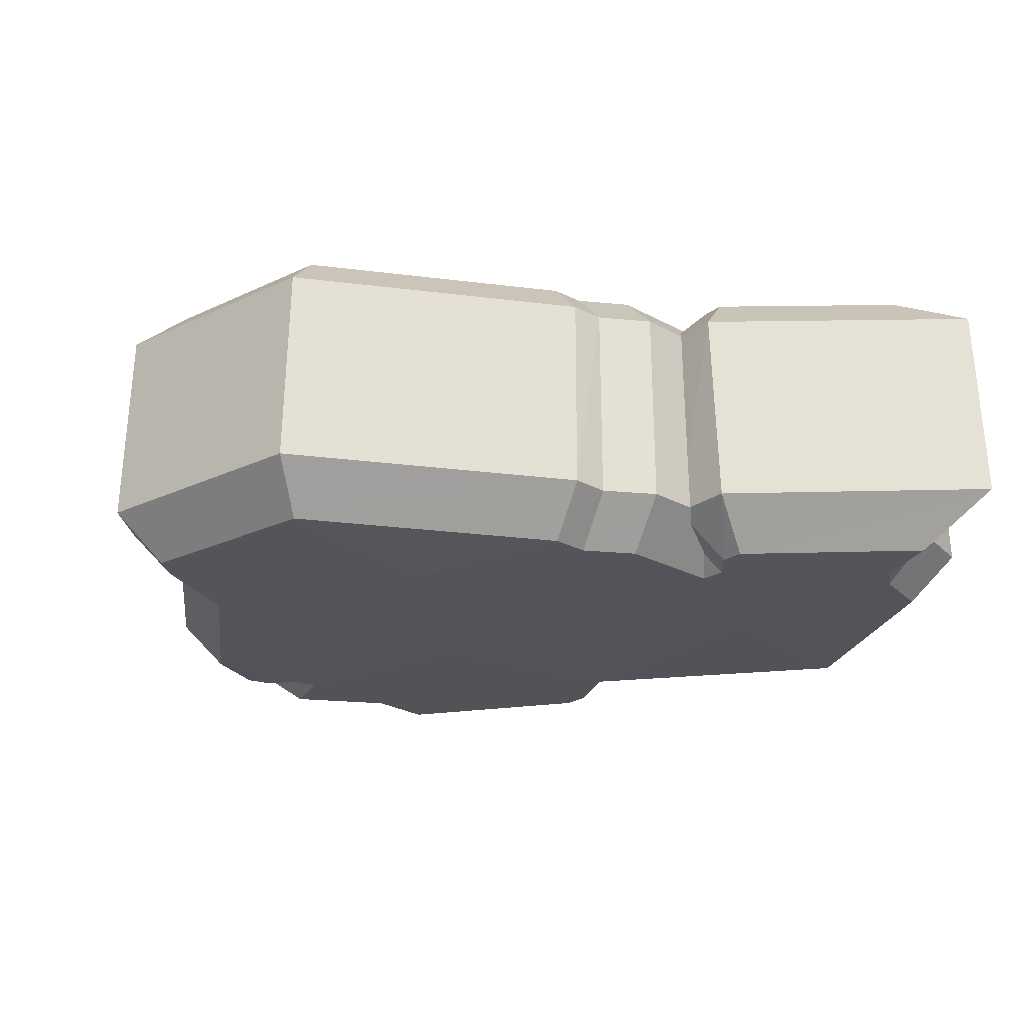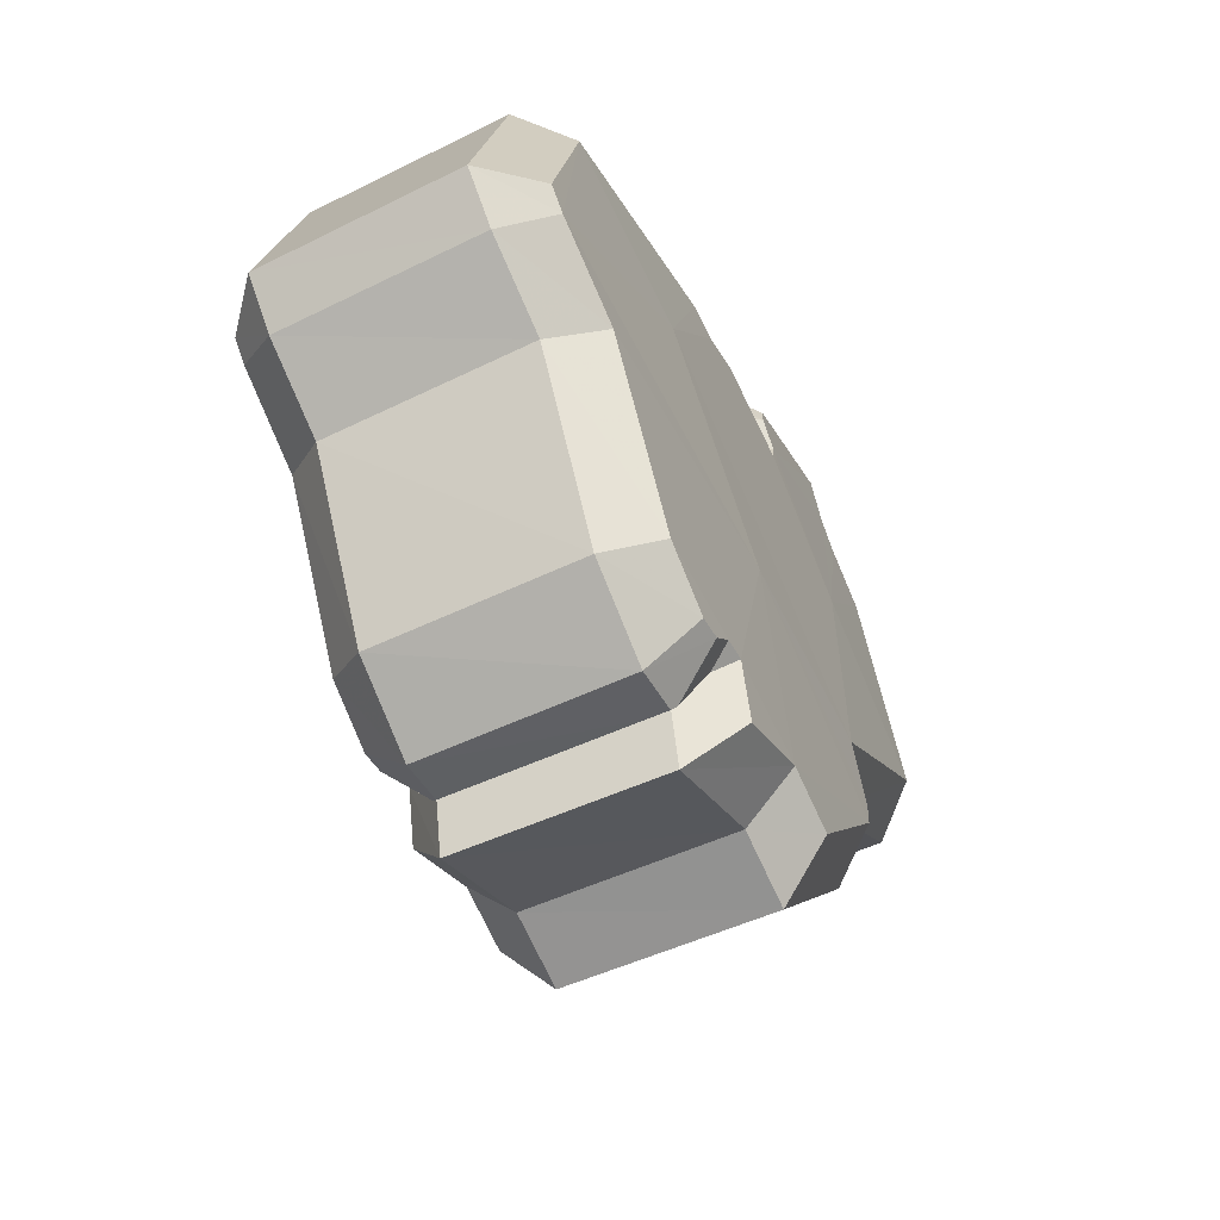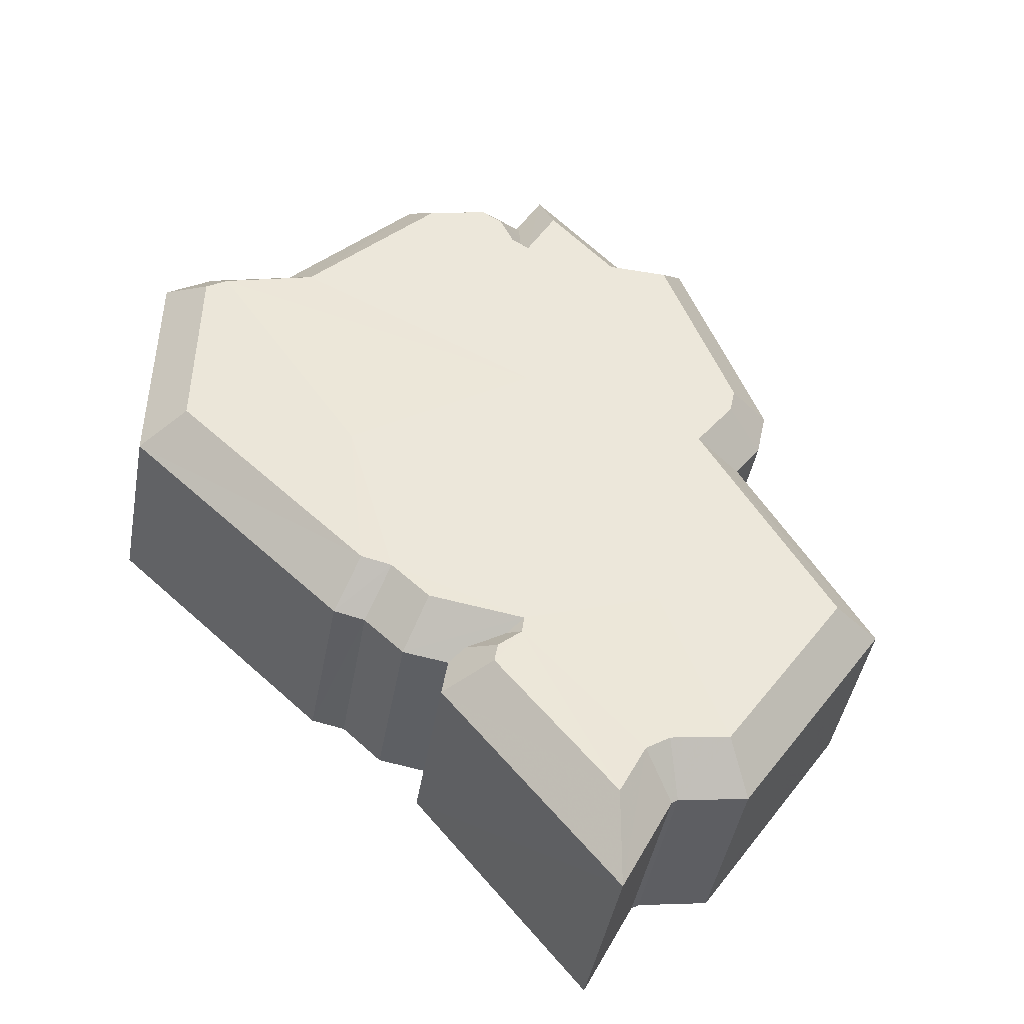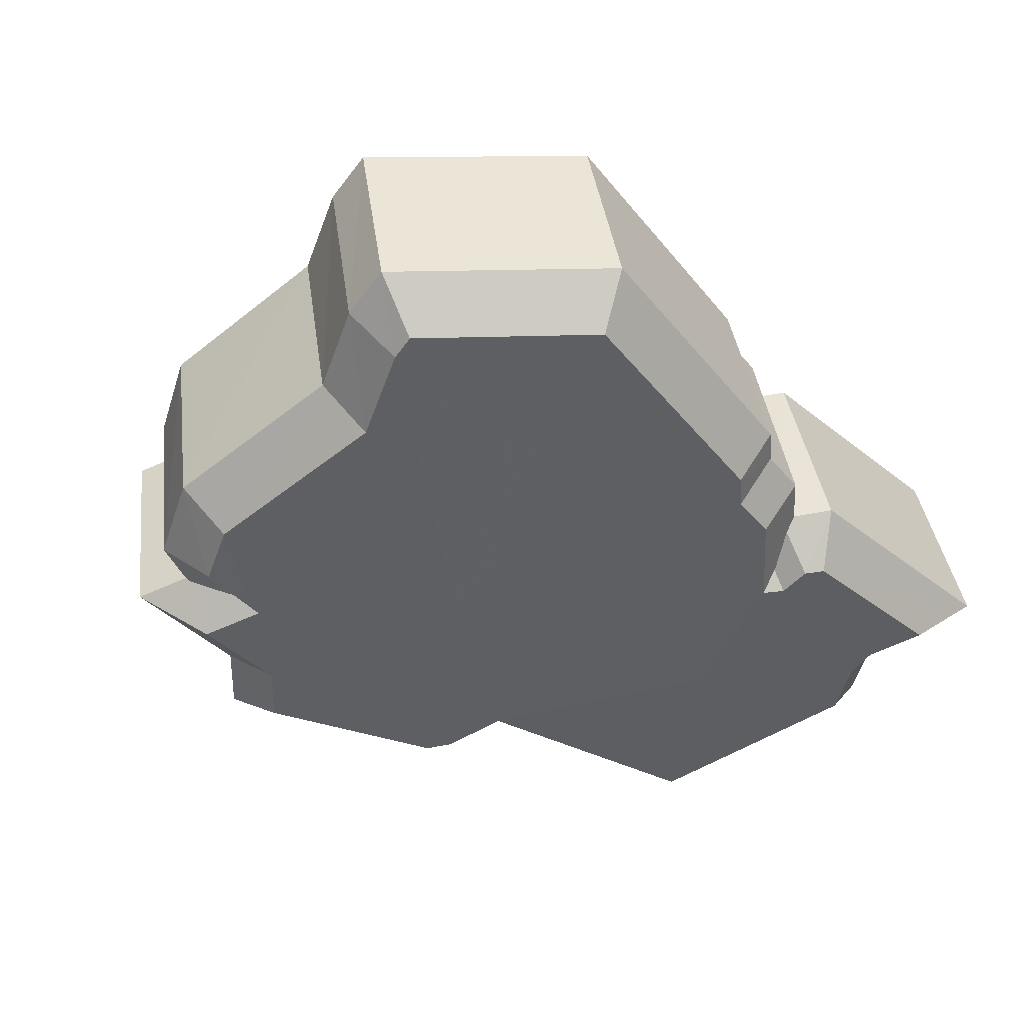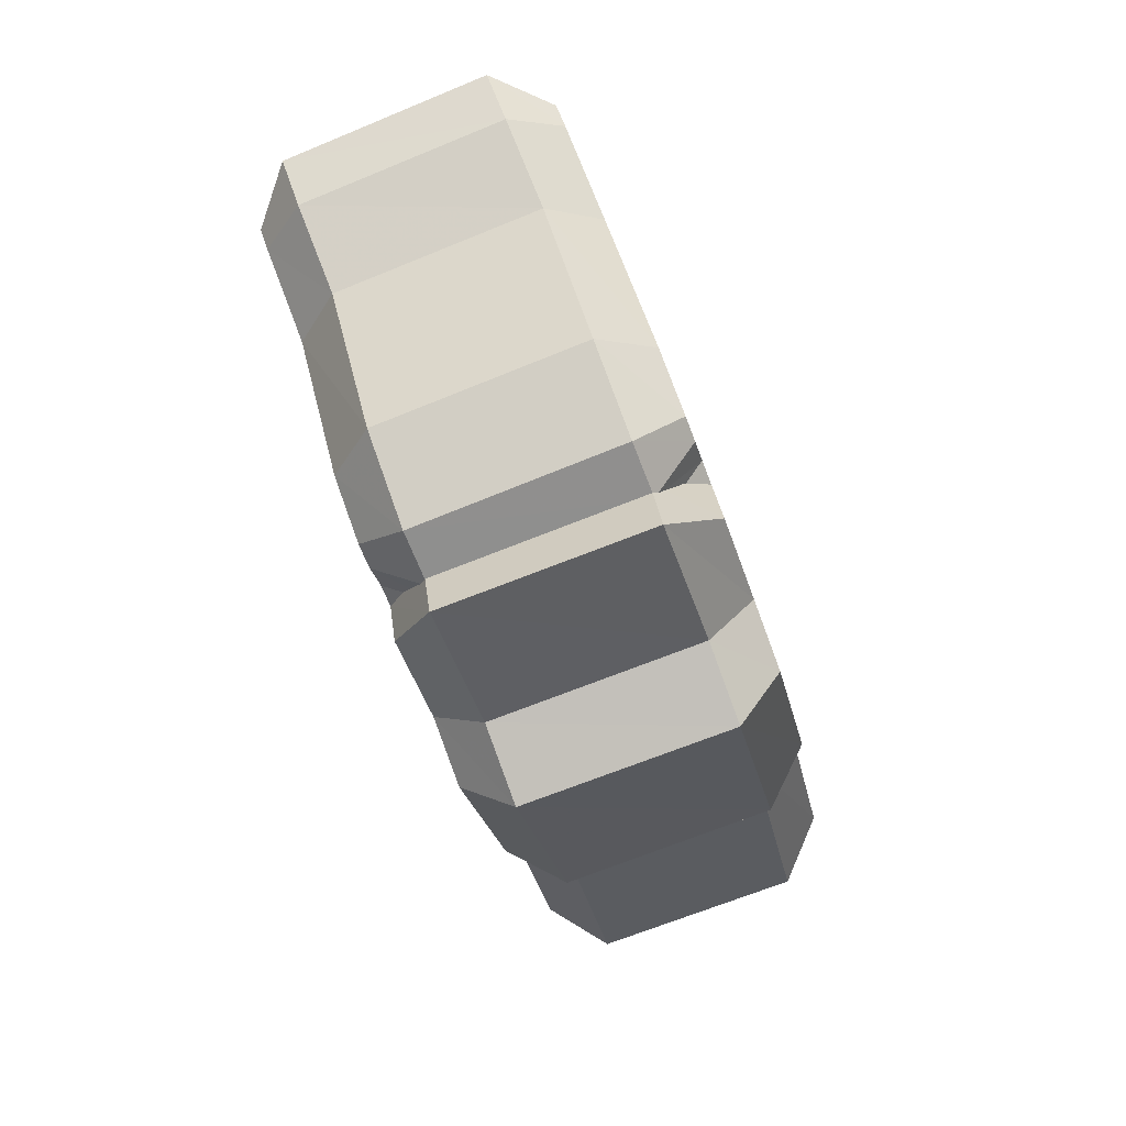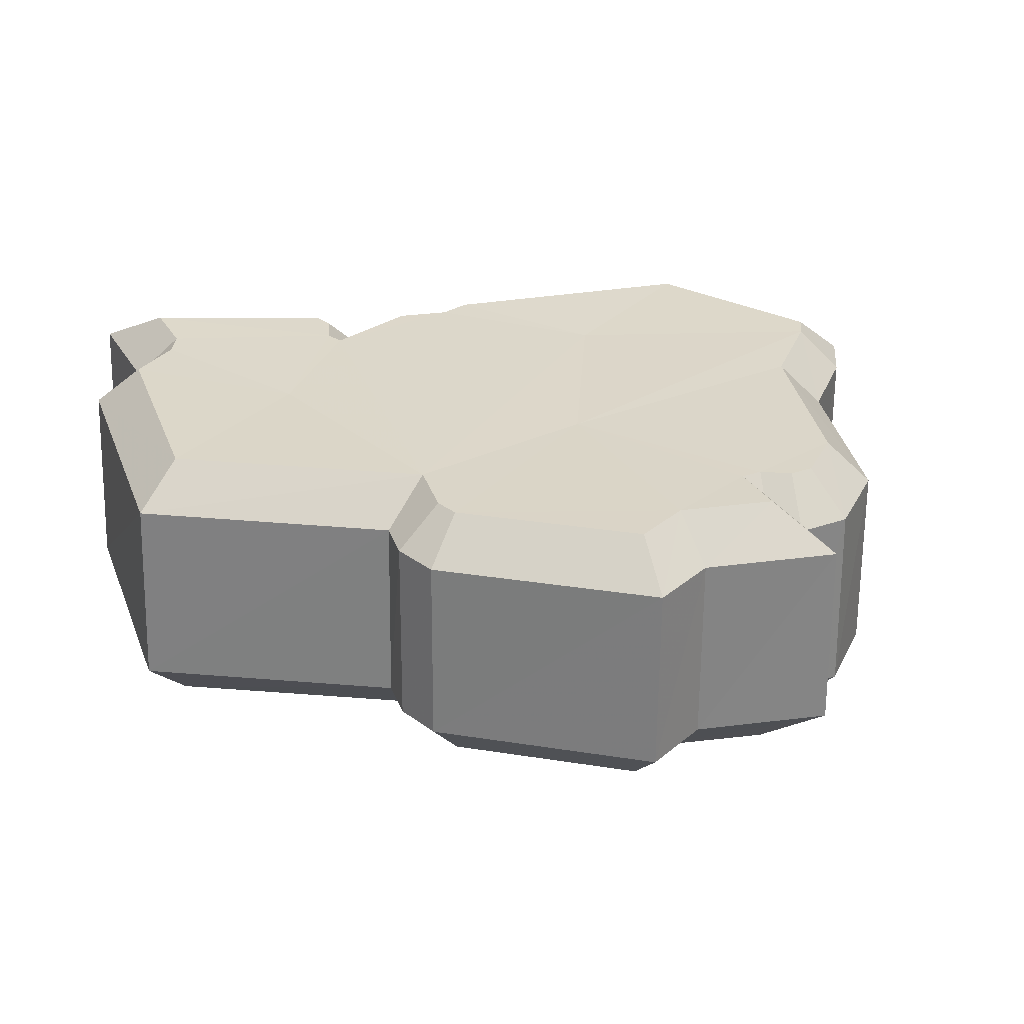
<metadata>
{"format":"obj","ext":"obj","renderer":"f3d","projection":"perspective","resolution":1024,"background":"white","views":[{"elev":-11.5,"azim":167.9,"up":"+Z"},{"elev":-30.7,"azim":110.3,"up":"+Y"},{"elev":57.2,"azim":-139.7,"up":"+Z"},{"elev":-36.5,"azim":123.0,"up":"+Z"},{"elev":-51.1,"azim":104.8,"up":"+Y"},{"elev":18.2,"azim":-15.0,"up":"+Z"}]}
</metadata>
<code>
o Cambodia
v 0.02288 0.1181 -0.671
v 0.03501 0.1292 -0.6684
v 0.03825 0.1144 -0.671
v 0.02179 0.1242 -0.6699
v 0.02 0.1472 -0.6652
v 0.04009 0.1437 -0.6651
v 0.01431 0.1389 -0.6672
v 0.004388 0.1301 -0.6691
v 0.03181 0.1516 -0.6637
v 0.04981 0.151 -0.6628
v 0.04434 0.1179 -0.67
v 0.05741 0.1393 -0.6648
v 0.02967 0.1504 -0.6641
v 0.02203 0.1197 -0.6708
v 0.003222 0.145 -0.666
v 0.04503 0.1136 -0.6707
v 0.01907 0.1485 -0.6649
v 0.006073 0.1541 -0.6639
v 0.01876 0.1518 -0.6642
v 0.04589 0.1183 -0.6699
v 0.05224 0.121 -0.6689
v 0.03465 0.1118 -0.6717
v 0.006936 0.1501 -0.6648
v 0.04965 0.1176 -0.6697
v 0.026 0.1506 -0.6642
v 0.05345 0.1341 -0.6663
v 0.04804 0.1172 -0.6699
v 0.01957 0.1506 -0.6644
v 0.05806 0.141 -0.6644
v 0.006241 0.1481 -0.6652
v 0.03727 0.1108 -0.6516
v 0.03408 0.1252 -0.6491
v 0.02203 0.1144 -0.6516
v 0.03898 0.1395 -0.6458
v 0.01939 0.143 -0.6459
v 0.02108 0.1203 -0.6505
v 0.01387 0.1348 -0.6478
v 0.004133 0.1261 -0.6497
v 0.04849 0.1467 -0.6435
v 0.03081 0.1472 -0.6445
v 0.04318 0.1143 -0.6506
v 0.05607 0.1351 -0.6455
v 0.02883 0.1463 -0.6448
v 0.0212 0.116 -0.6513
v 0.003041 0.1408 -0.6466
v 0.04385 0.1102 -0.6513
v 0.01844 0.1473 -0.6449
v 0.005734 0.1495 -0.6446
v 0.01873 0.1441 -0.6456
v 0.05095 0.1172 -0.6495
v 0.0446 0.1145 -0.6505
v 0.03377 0.1083 -0.6522
v 0.006592 0.1456 -0.6455
v 0.04828 0.1139 -0.6503
v 0.02524 0.1464 -0.6449
v 0.05227 0.1299 -0.6469
v 0.04668 0.1136 -0.6505
v 0.01912 0.1462 -0.6451
v 0.05664 0.1367 -0.6451
v 0.005942 0.1438 -0.6459
v 0.01869 0.1214 -0.6673
v 0.001458 0.1273 -0.6664
v 0.01821 0.1188 -0.654
v 0.001286 0.1246 -0.6531
v 0.03094 0.1539 -0.6599
v 0.05106 0.1532 -0.6589
v 0.03025 0.1509 -0.6467
v 0.05016 0.1503 -0.6457
v 0.01887 0.1183 -0.6679
v 0.01831 0.1158 -0.6545
v 6e-05 0.1454 -0.6626
v -6.1e-05 0.1425 -0.6493
v 0.04763 0.1149 -0.6671
v 0.04847 0.1098 -0.6679
v 0.04683 0.1124 -0.6538
v 0.04766 0.1074 -0.6546
v 0.03899 0.1107 -0.6684
v 0.03831 0.1083 -0.655
v 0.002103 0.157 -0.6599
v 0.02065 0.1537 -0.6604
v 0.001874 0.1539 -0.6467
v 0.02042 0.1507 -0.6472
v 0.03478 0.1077 -0.6691
v 0.03418 0.1053 -0.6558
v 0.02049 0.1153 -0.6684
v 0.01991 0.1128 -0.655
v 0.003728 0.1495 -0.6616
v 0.003495 0.1465 -0.6484
v 0.05496 0.1192 -0.6658
v 0.05112 0.1142 -0.6669
v 0.05407 0.1166 -0.6525
v 0.05018 0.1118 -0.6536
v 0.02091 0.1506 -0.6611
v 0.02507 0.1529 -0.6604
v 0.02049 0.1477 -0.6479
v 0.02456 0.15 -0.6472
v 0.02883 0.1528 -0.6603
v 0.02826 0.1499 -0.6471
v 0.05992 0.1372 -0.6618
v 0.0562 0.1323 -0.6631
v 0.059 0.1344 -0.6486
v 0.05539 0.1294 -0.6499
v 0.0475 0.1135 -0.6673
v 0.04657 0.1111 -0.654
v 0.04535 0.1146 -0.6673
v 0.04448 0.112 -0.654
v 0.02269 0.1504 -0.6611
v 0.02222 0.1483 -0.6616
v 0.02238 0.1473 -0.6479
v 0.02199 0.1453 -0.6484
v 0.06124 0.1408 -0.6609
v 0.06027 0.1379 -0.6477
v 0.003528 0.1489 -0.6618
v 0.003326 0.146 -0.6485
f 1 2 3
f 4 5 6
f 4 7 5
f 4 8 7
f 6 9 10
f 11 3 2
f 12 6 10
f 6 5 13
f 14 4 2
f 7 8 15
f 11 16 3
f 17 18 19
f 20 2 21
f 3 22 1
f 17 23 18
f 20 21 24
f 5 25 13
f 26 2 12
f 2 26 21
f 2 4 6
f 2 6 12
f 1 14 2
f 7 23 17
f 6 13 9
f 20 24 27
f 28 17 19
f 7 17 5
f 12 10 29
f 11 2 20
f 15 30 7
f 7 30 23
f 31 32 33
f 34 35 36
f 35 37 36
f 37 38 36
f 39 40 34
f 32 31 41
f 39 34 42
f 43 35 34
f 32 36 44
f 45 38 37
f 31 46 41
f 47 48 49
f 50 32 51
f 33 52 31
f 48 53 49
f 54 50 51
f 43 55 35
f 42 32 56
f 50 56 32
f 34 36 32
f 42 34 32
f 32 44 33
f 49 53 37
f 40 43 34
f 57 54 51
f 47 49 58
f 35 49 37
f 59 39 42
f 51 32 41
f 37 60 45
f 53 60 37
f 61 62 8 4
f 63 64 62 61
f 36 38 64 63
f 65 66 10 9
f 67 68 66 65
f 40 39 68 67
f 69 61 4 14
f 70 63 61 69
f 44 36 63 70
f 62 71 15 8
f 64 72 71 62
f 38 45 72 64
f 73 74 16 11
f 75 76 74 73
f 41 46 76 75
f 74 77 3 16
f 76 78 77 74
f 46 31 78 76
f 79 80 19 18
f 81 82 80 79
f 48 47 82 81
f 77 83 22 3
f 78 84 83 77
f 31 52 84 78
f 83 85 1 22
f 84 86 85 83
f 52 33 86 84
f 87 79 18 23
f 88 81 79 87
f 53 48 81 88
f 89 90 24 21
f 91 92 90 89
f 50 54 92 91
f 93 94 25 5
f 95 96 94 93
f 35 55 96 95
f 94 97 13 25
f 96 98 97 94
f 55 43 98 96
f 99 100 26 12
f 101 102 100 99
f 42 56 102 101
f 100 89 21 26
f 102 91 89 100
f 56 50 91 102
f 85 69 14 1
f 86 70 69 85
f 33 44 70 86
f 97 65 9 13
f 98 67 65 97
f 43 40 67 98
f 90 103 27 24
f 92 104 103 90
f 54 57 104 92
f 103 105 20 27
f 104 106 105 103
f 57 51 106 104
f 107 108 17 28
f 109 110 108 107
f 58 49 110 109
f 80 107 28 19
f 82 109 107 80
f 47 58 109 82
f 108 93 5 17
f 110 95 93 108
f 49 35 95 110
f 66 111 29 10
f 68 112 111 66
f 39 59 112 68
f 111 99 12 29
f 112 101 99 111
f 59 42 101 112
f 105 73 11 20
f 106 75 73 105
f 51 41 75 106
f 71 113 30 15
f 72 114 113 71
f 45 60 114 72
f 113 87 23 30
f 114 88 87 113
f 60 53 88 114

</code>
